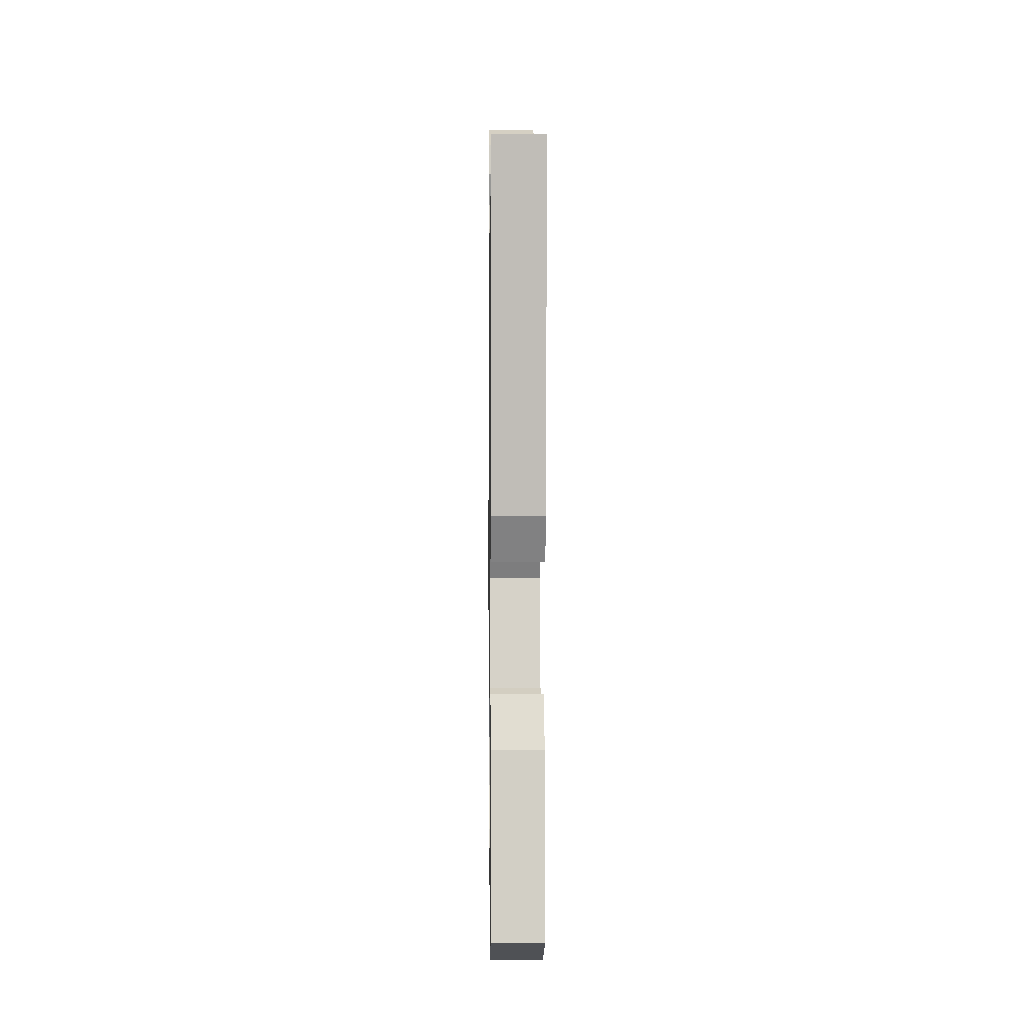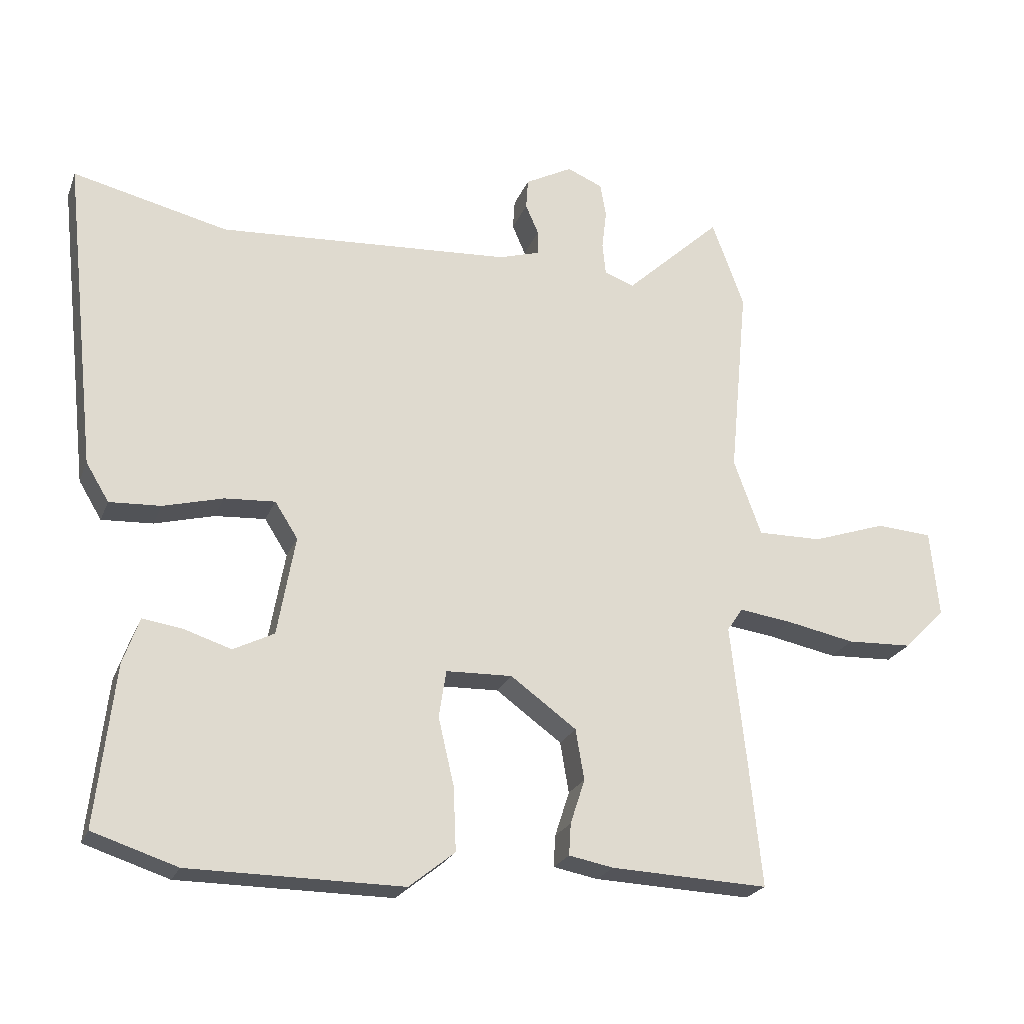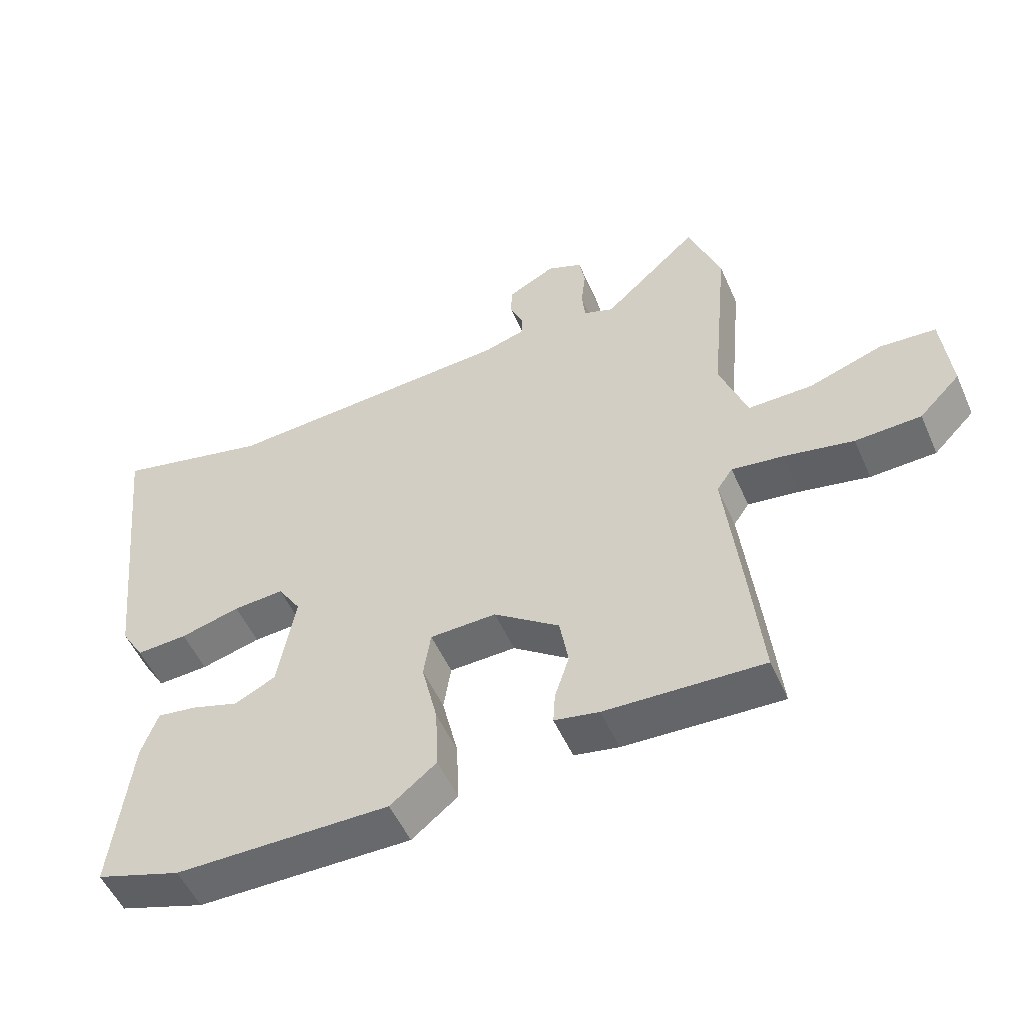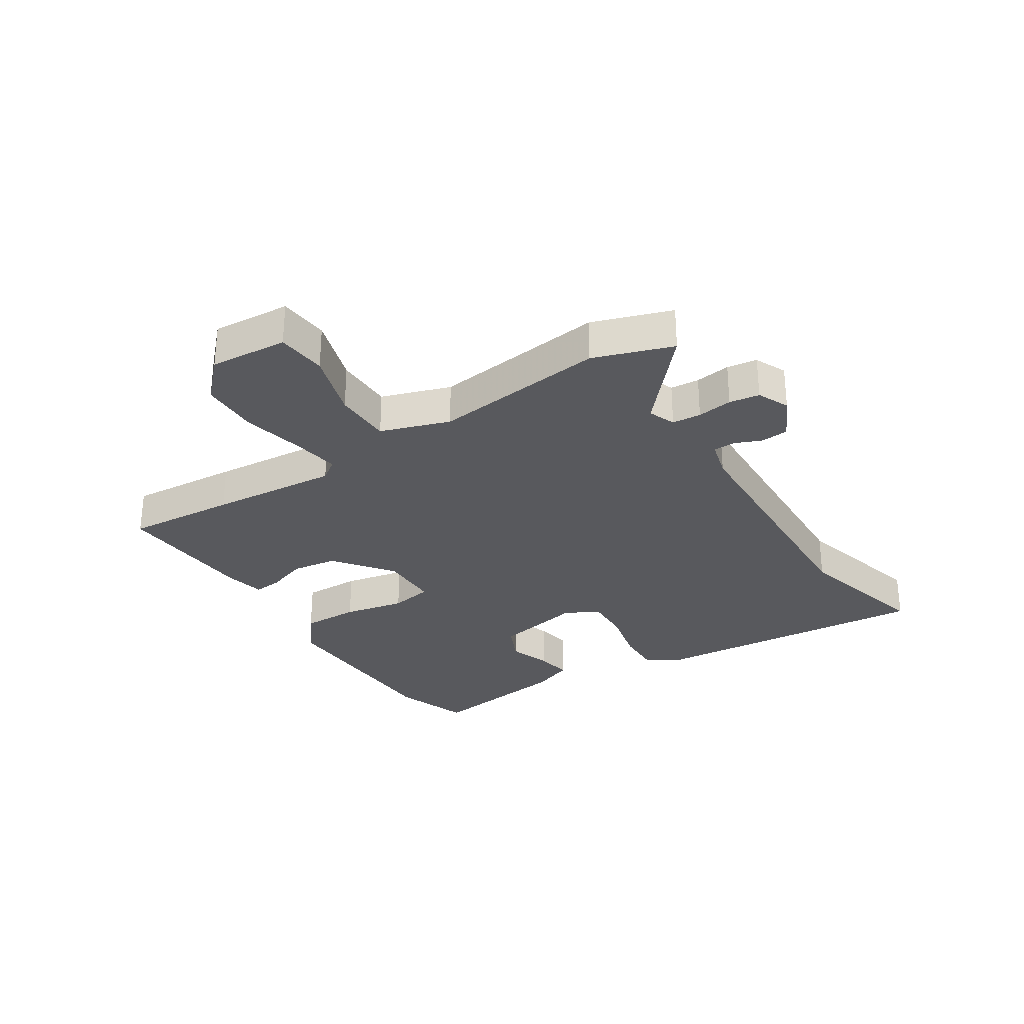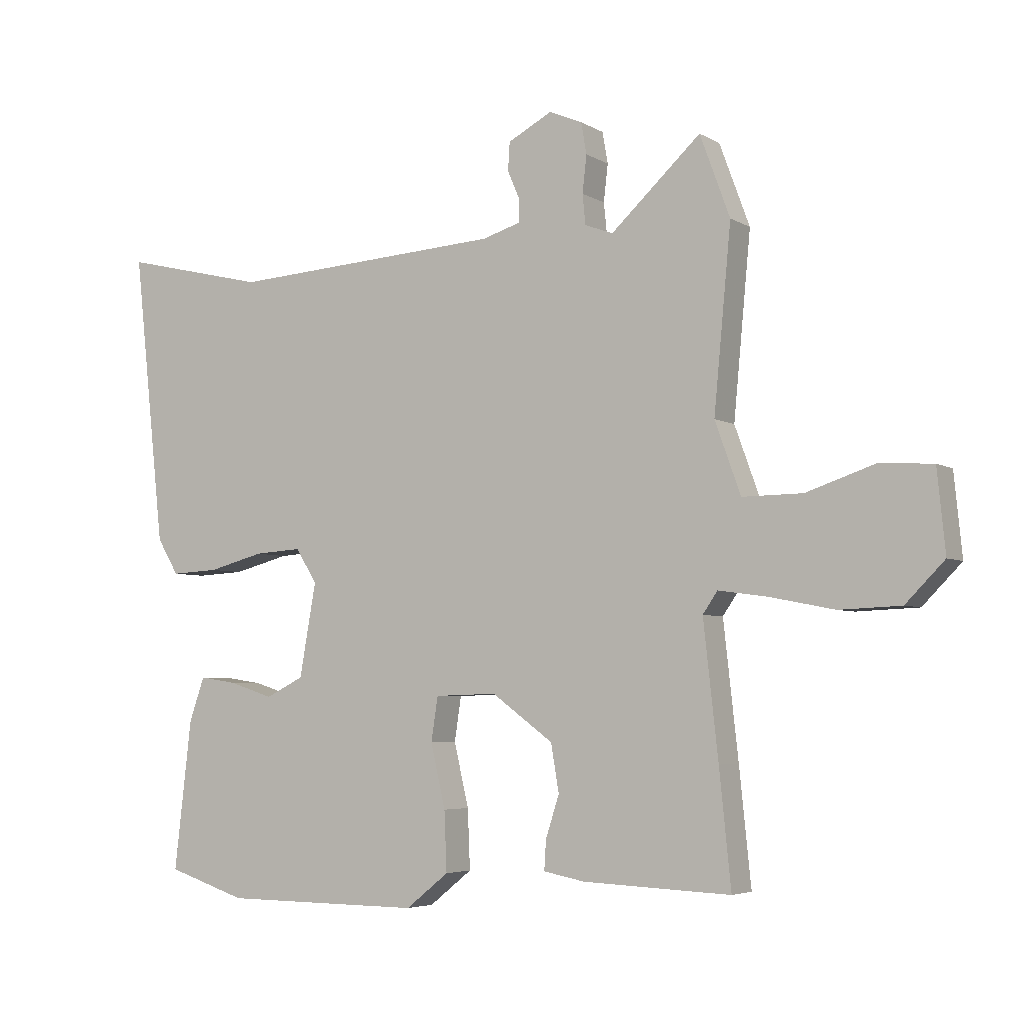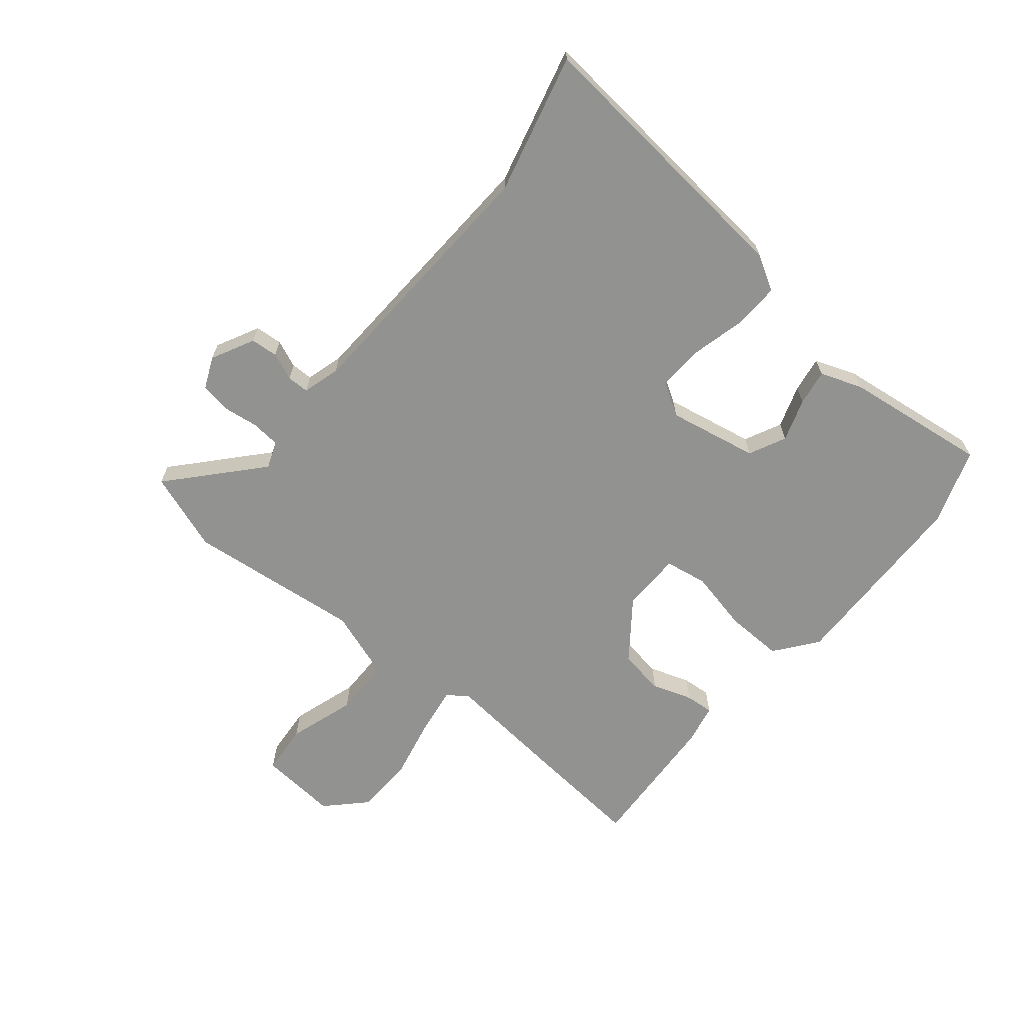
<metadata>
{"format":"obj","ext":"obj","renderer":"f3d","projection":"perspective","resolution":1024,"background":"white","views":[{"elev":-1.5,"azim":89.3,"up":"+Z"},{"elev":-23.0,"azim":162.1,"up":"+Z"},{"elev":-52.8,"azim":-156.4,"up":"+Z"},{"elev":-29.9,"azim":-55.9,"up":"+Y"},{"elev":-4.7,"azim":-150.1,"up":"+Z"},{"elev":-66.3,"azim":51.3,"up":"+Y"}]}
</metadata>
<code>
v 0.361 0.07 0.467
v 0.597 0.07 0.523
v 0.545 0.07 0.047
v 0.51 0.07 -0.011
v 0.432 0.07 -0.007
v 0.341 0.07 0.017
v 0.264 0.07 0.022
v 0.229 0.07 -0.033
v 0.256 0.07 -0.185
v 0.318 0.07 -0.216
v 0.39 0.07 -0.193
v 0.451 0.07 -0.184
v 0.476 0.07 -0.255
v 0.504 0.07 -0.499
v 0.375 0.07 -0.541
v 0.05 0.07 -0.543
v -0.02 0.07 -0.487
v -0.016 0.07 -0.39
v 0.008 0.07 -0.287
v -0.003 0.07 -0.215
v -0.104 0.07 -0.212
v -0.204 0.07 -0.285
v -0.217 0.07 -0.362
v -0.195 0.07 -0.43
v -0.192 0.07 -0.478
v -0.26 0.07 -0.491
v -0.5 0.07 -0.501
v -0.481 0.07 -0.315
v -0.457 0.07 -0.098
v -0.481 0.07 -0.063
v -0.561 0.07 -0.074
v -0.666 0.07 -0.095
v -0.766 0.07 -0.091
v -0.829 0.07 -0.027
v -0.816 0.07 0.105
v -0.731 0.07 0.111
v -0.618 0.07 0.073
v -0.52 0.07 0.072
v -0.478 0.07 0.188
v -0.506 0.07 0.483
v -0.457 0.07 0.616
v -0.311 0.07 0.481
v -0.265 0.07 0.498
v -0.26 0.07 0.547
v -0.267 0.07 0.607
v -0.258 0.07 0.658
v -0.204 0.07 0.681
v -0.132 0.07 0.643
v -0.129 0.07 0.597
v -0.149 0.07 0.551
v -0.149 0.07 0.514
v -0.086 0.07 0.495
v 0.361 0 0.467
v 0.597 0 0.523
v 0.545 0 0.047
v 0.51 0 -0.011
v 0.432 0 -0.007
v 0.341 0 0.017
v 0.264 0 0.022
v 0.229 0 -0.033
v 0.256 0 -0.185
v 0.318 0 -0.216
v 0.39 0 -0.193
v 0.451 0 -0.184
v 0.476 0 -0.255
v 0.504 0 -0.499
v 0.375 0 -0.541
v 0.05 0 -0.543
v -0.02 0 -0.487
v -0.016 0 -0.39
v 0.008 0 -0.287
v -0.003 0 -0.215
v -0.104 0 -0.212
v -0.204 0 -0.285
v -0.217 0 -0.362
v -0.195 0 -0.43
v -0.192 0 -0.478
v -0.26 0 -0.491
v -0.5 0 -0.501
v -0.481 0 -0.315
v -0.457 0 -0.098
v -0.481 0 -0.063
v -0.561 0 -0.074
v -0.666 0 -0.095
v -0.766 0 -0.091
v -0.829 0 -0.027
v -0.816 0 0.105
v -0.731 0 0.111
v -0.618 0 0.073
v -0.52 0 0.072
v -0.478 0 0.188
v -0.506 0 0.483
v -0.457 0 0.616
v -0.311 0 0.481
v -0.265 0 0.498
v -0.26 0 0.547
v -0.267 0 0.607
v -0.258 0 0.658
v -0.204 0 0.681
v -0.132 0 0.643
v -0.129 0 0.597
v -0.149 0 0.551
v -0.149 0 0.514
v -0.086 0 0.495
f 48 49 50
f 47 48 50
f 46 47 50
f 45 46 50
f 44 45 50
f 43 44 50 51
f 42 43 51 52
f 39 40 41 42
f 42 52 1
f 39 42 1
f 38 39 1
f 35 36 37
f 34 35 37
f 33 34 37
f 32 33 37
f 31 32 37
f 30 31 37 38
f 27 28 29
f 26 27 29
f 25 26 29
f 24 25 29
f 23 24 29
f 29 30 38
f 23 29 38
f 22 23 38
f 17 18 19
f 16 17 19
f 15 16 19
f 14 15 19
f 13 14 19
f 13 19 20
f 10 11 12 13
f 10 13 20
f 9 10 20 21
f 4 5 6
f 3 4 6
f 2 3 6
f 1 2 6
f 1 6 7
f 21 22 38 1
f 8 9 21
f 1 7 8 21
f 102 101 100
f 102 100 99
f 102 99 98
f 102 98 97
f 102 97 96
f 103 102 96 95
f 104 103 95 94
f 94 93 92 91
f 53 104 94
f 53 94 91
f 53 91 90
f 89 88 87
f 89 87 86
f 89 86 85
f 89 85 84
f 89 84 83
f 90 89 83 82
f 81 80 79
f 81 79 78
f 81 78 77
f 81 77 76
f 81 76 75
f 90 82 81
f 90 81 75
f 90 75 74
f 71 70 69
f 71 69 68
f 71 68 67
f 71 67 66
f 71 66 65
f 72 71 65
f 65 64 63 62
f 72 65 62
f 73 72 62 61
f 58 57 56
f 58 56 55
f 58 55 54
f 58 54 53
f 59 58 53
f 53 90 74 73
f 73 61 60
f 73 60 59 53
f 1 53 54 2
f 2 54 55 3
f 3 55 56 4
f 4 56 57 5
f 5 57 58 6
f 6 58 59 7
f 7 59 60 8
f 8 60 61 9
f 9 61 62 10
f 10 62 63 11
f 11 63 64 12
f 12 64 65 13
f 13 65 66 14
f 14 66 67 15
f 15 67 68 16
f 16 68 69 17
f 17 69 70 18
f 18 70 71 19
f 19 71 72 20
f 20 72 73 21
f 21 73 74 22
f 22 74 75 23
f 23 75 76 24
f 24 76 77 25
f 25 77 78 26
f 26 78 79 27
f 27 79 80 28
f 28 80 81 29
f 29 81 82 30
f 30 82 83 31
f 31 83 84 32
f 32 84 85 33
f 33 85 86 34
f 34 86 87 35
f 35 87 88 36
f 36 88 89 37
f 37 89 90 38
f 38 90 91 39
f 39 91 92 40
f 40 92 93 41
f 41 93 94 42
f 42 94 95 43
f 43 95 96 44
f 44 96 97 45
f 45 97 98 46
f 46 98 99 47
f 47 99 100 48
f 48 100 101 49
f 49 101 102 50
f 50 102 103 51
f 51 103 104 52
f 52 104 53 1

</code>
